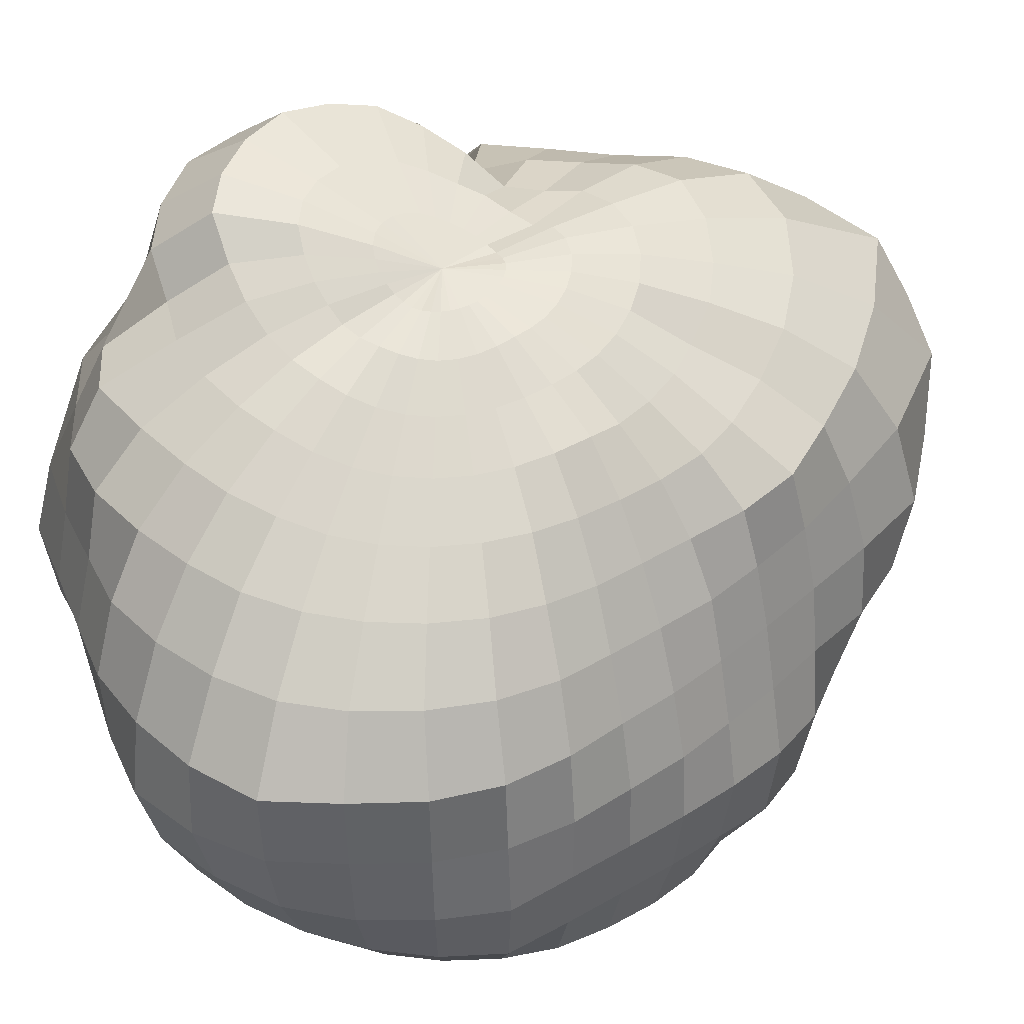
<metadata>
{"format":"obj","ext":"obj","renderer":"f3d","projection":"perspective","resolution":1024,"background":"white","views":[{"elev":38.7,"azim":-120.9,"up":"+Y"}]}
</metadata>
<code>
o Sphere_Sphere.001
v 0.08433 0.7064 -0.1079
v 0.07952 0.674 -0.245
v 0.06419 0.6366 -0.3813
v 0.0485 0.5721 -0.5255
v 0.03423 0.4803 -0.6725
v 0.01643 0.3583 -0.8041
v 0.00432 0.1966 -0.8912
v 0.001289 0.003904 -0.9455
v -0.001539 -0.1913 -0.9354
v -0.000191 -0.8291 -0.5521
v 0.1078 0.7222 -0.1149
v 0.1207 0.7082 -0.2583
v 0.1395 0.6671 -0.4029
v 0.1582 0.5976 -0.5545
v 0.1681 0.5076 -0.713
v 0.1759 0.3714 -0.8359
v 0.1842 0.1844 -0.8677
v 0.1883 -0.003917 -0.9131
v 0.1774 -0.1871 -0.8796
v 0.1617 -0.3627 -0.8148
v 0.1368 -0.5219 -0.7191
v 0.1147 -0.6705 -0.6144
v 0.0972 -0.8094 -0.508
v 0.07466 -0.9239 -0.3753
v 0.03806 -0.9808 -0.1913
v 0.1332 0.7403 -0.1176
v 0.1716 0.7425 -0.2637
v 0.2157 0.7163 -0.4153
v 0.2681 0.6348 -0.5686
v 0.3176 0.5381 -0.7457
v 0.3452 0.376 -0.8218
v 0.3607 0.1889 -0.8478
v 0.3713 -0.002028 -0.8816
v 0.3571 -0.1881 -0.8419
v 0.3251 -0.3622 -0.7665
v 0.2758 -0.5161 -0.6645
v 0.2293 -0.6613 -0.5621
v 0.188 -0.7989 -0.4616
v 0.1464 -0.9239 -0.3536
v 0.07466 -0.9808 -0.1802
v 0.1603 0.7595 -0.1147
v 0.2278 0.781 -0.2586
v 0.3058 0.7643 -0.4096
v 0.3869 0.6575 -0.5339
v 0.4537 0.5419 -0.6748
v 0.4994 0.3713 -0.7403
v 0.5411 0.1948 -0.8086
v 0.5643 0.000292 -0.85
v 0.5477 -0.1973 -0.8218
v 0.4905 -0.3696 -0.7201
v 0.4116 -0.5186 -0.6094
v 0.3383 -0.6594 -0.5071
v 0.2742 -0.7957 -0.4131
v 0.2126 -0.9239 -0.3182
v 0.108 -0.9784 -0.162
v 0.1877 0.7782 -0.105
v 0.2852 0.8246 -0.2421
v 0.3995 0.8454 -0.3993
v 0.5109 0.7209 -0.5106
v 0.5617 0.5335 -0.5533
v 0.6531 0.3826 -0.6531
v 0.6947 0.1954 -0.6947
v 0.719 -9.9e-05 -0.7185
v 0.6959 -0.1961 -0.6958
v 0.6533 -0.3827 -0.6533
v 0.5398 -0.5273 -0.5423
v 0.4372 -0.661 -0.4422
v 0.3524 -0.795 -0.3567
v 0.2703 -0.9233 -0.2704
v 0.1348 -0.9641 -0.1372
v 0.213 0.7897 -0.08501
v 0.3389 0.8463 -0.2006
v 0.483 0.8824 -0.3321
v 0.625 0.7549 -0.4289
v 0.6808 0.5537 -0.4497
v 0.7434 0.3748 -0.4974
v 0.8071 0.1936 -0.5408
v 0.8314 -2.1e-05 -0.5555
v 0.7941 -0.1901 -0.5345
v 0.7156 -0.3636 -0.4907
v 0.6316 -0.5259 -0.4376
v 0.5146 -0.6587 -0.3576
v 0.4161 -0.7891 -0.2881
v 0.3038 -0.8963 -0.2066
v 0.1546 -0.9482 -0.1076
v 0.2332 0.7957 -0.05637
v 0.3821 0.857 -0.1404
v 0.5516 0.9077 -0.2358
v 0.7247 0.7799 -0.3095
v 0.8089 0.579 -0.3372
v 0.8179 0.3818 -0.3416
v 0.8421 0.1969 -0.3577
v 0.8414 0.008979 -0.3601
v 0.7993 -0.1722 -0.3474
v 0.7367 -0.3435 -0.3229
v 0.6575 -0.503 -0.2895
v 0.5523 -0.6432 -0.2454
v 0.4404 -0.7665 -0.1942
v 0.3205 -0.8709 -0.1388
v 0.1666 -0.9345 -0.0745
v 0.2457 0.7966 -0.02183
v 0.4092 0.8583 -0.06727
v 0.597 0.9203 -0.1155
v 0.7794 0.7819 -0.1522
v 0.8693 0.5841 -0.1683
v 0.8725 0.3896 -0.1721
v 0.8527 0.2031 -0.1739
v 0.783 0.0304 -0.1762
v 0.7546 -0.1472 -0.169
v 0.6939 -0.3076 -0.1575
v 0.6362 -0.4668 -0.1419
v 0.55 -0.616 -0.122
v 0.4458 -0.7475 -0.09764
v 0.3281 -0.8552 -0.07099
v 0.1727 -0.9251 -0.0401
v 0.2485 0.7921 0.01461
v 0.4148 0.8476 0.009329
v 0.6032 0.9035 0.009656
v 0.7723 0.762 0.008539
v 0.8704 0.5803 0.006356
v 0.8283 0.3887 0.007971
v 0.7889 0.2133 0.02397
v 0.7866 0.02603 0.02309
v 0.7929 -0.1578 0.01351
v 0.7566 -0.3277 0.005624
v 0.6531 -0.4645 0.002553
v 0.5151 -0.5751 0.000936
v 0.4327 -0.7271 -0.000808
v 0.3311 -0.8499 -0.00389
v 0.1733 -0.9198 -0.005506
v 0.2418 0.7833 0.04929
v 0.4002 0.8284 0.08074
v 0.5777 0.8761 0.122
v 0.7311 0.7399 0.1517
v 0.809 0.5607 0.1673
v 0.8327 0.3731 0.1906
v 0.9166 0.1993 0.1928
v 0.897 0.009167 0.1925
v 0.8629 -0.1751 0.186
v 0.8041 -0.3472 0.1689
v 0.6885 -0.496 0.1458
v 0.5516 -0.6145 0.121
v 0.4057 -0.7087 0.09848
v 0.3303 -0.8542 0.06314
v 0.169 -0.9177 0.02837
v 0.2271 0.771 0.08018
v 0.368 0.7998 0.1427
v 0.5193 0.822 0.2136
v 0.6806 0.7288 0.2848
v 0.6839 0.5029 0.3052
v 0.872 0.3963 0.3668
v 0.9164 0.1996 0.3799
v 0.9239 4e-06 0.3827
v 0.9061 -0.1951 0.3753
v 0.7938 -0.3614 0.3389
v 0.6765 -0.512 0.2938
v 0.5578 -0.6466 0.2427
v 0.4319 -0.7569 0.1916
v 0.3204 -0.8641 0.1292
v 0.1582 -0.9167 0.0602
v 0.2074 0.7579 0.1071
v 0.3269 0.7706 0.1965
v 0.453 0.7598 0.2913
v 0.5548 0.6311 0.3643
v 0.7272 0.5805 0.494
v 0.8069 0.4126 0.5456
v 0.8414 0.2076 0.5612
v 0.8315 1e-05 0.5556
v 0.8155 -0.1951 0.5449
v 0.7682 -0.3827 0.5133
v 0.6588 -0.5397 0.4467
v 0.5405 -0.6755 0.3667
v 0.4386 -0.8081 0.2913
v 0.287 -0.8649 0.1868
v 0.14 -0.9146 0.08813
v 0.1844 0.7459 0.1303
v 0.2803 0.7481 0.2436
v 0.3766 0.6868 0.3534
v 0.4915 0.6594 0.4868
v 0.6171 0.5834 0.6236
v 0.7039 0.4238 0.7135
v 0.7451 0.2275 0.7452
v 0.7098 0.000921 0.7097
v 0.6935 -0.1951 0.6935
v 0.6533 -0.3827 0.6533
v 0.5849 -0.554 0.5849
v 0.4768 -0.6882 0.4747
v 0.3643 -0.8001 0.3608
v 0.2381 -0.8594 0.2332
v 0.1162 -0.9123 0.1117
v 0.1591 0.7338 0.1492
v 0.2283 0.7188 0.2818
v 0.3046 0.6901 0.4242
v 0.3972 0.6703 0.5851
v 0.4965 0.5891 0.7476
v 0.5761 0.4332 0.8703
v 0.6116 0.246 0.9264
v 0.5752 0.004175 0.8612
v 0.5449 -0.1951 0.8155
v 0.5133 -0.3827 0.7682
v 0.4581 -0.5531 0.6858
v 0.3698 -0.6843 0.5547
v 0.2796 -0.7925 0.4189
v 0.1833 -0.8573 0.273
v 0.08912 -0.9116 0.1317
v -0.003395 -0.9614 -0.006842
v 0.1319 0.7212 0.1626
v 0.1734 0.7029 0.3111
v 0.2263 0.7148 0.4803
v 0.2879 0.6949 0.67
v 0.374 0.6077 0.8764
v 0.4164 0.4421 1.025
v 0.432 0.2645 1.115
v 0.4458 0.03024 1.127
v 0.3812 -0.1982 0.9241
v 0.3527 -0.3817 0.8522
v 0.3182 -0.5556 0.7682
v 0.2566 -0.69 0.6264
v 0.1913 -0.7938 0.4703
v 0.1246 -0.8606 0.307
v 0.05989 -0.9134 0.1484
v 0.1034 0.7129 0.1694
v 0.1172 0.7225 0.33
v 0.1356 0.7185 0.5079
v 0.1596 0.7046 0.7162
v 0.2146 0.6191 0.9548
v 0.2488 0.4656 1.166
v 0.2269 0.2738 1.292
v 0.2211 0.0367 1.265
v 0.2001 -0.2176 1.147
v 0.1698 -0.3738 0.91
v 0.162 -0.5568 0.8173
v 0.1378 -0.707 0.6932
v 0.09812 -0.8043 0.514
v 0.06212 -0.869 0.334
v 0.02879 -0.9179 0.1614
v 0.07517 0.7148 0.1694
v 0.0593 0.7247 0.3294
v 0.04189 0.7095 0.503
v 0.02496 0.6753 0.6991
v 0.000134 0.6181 0.9168
v 0.01587 0.4496 1.222
v 0.01514 0.2423 1.337
v -0.01235 0.03197 1.319
v -0.01623 -0.2213 1.186
v -0.01705 -0.3908 0.9807
v -0.007444 -0.5803 0.8661
v -0.00265 -0.7159 0.7156
v -0.003175 -0.8202 0.5415
v -0.004423 -0.881 0.3509
v -0.004057 -0.9245 0.1693
v 0.04924 0.7173 0.1624
v 0.005977 0.7156 0.3127
v -0.03948 0.6868 0.4735
v -0.0836 0.6285 0.6498
v -0.1386 0.5573 0.8459
v -0.187 0.4229 1.062
v -0.2079 0.2265 1.245
v -0.2288 -0.0105 1.234
v -0.2156 -0.2253 1.116
v -0.191 -0.3831 0.946
v -0.1786 -0.5811 0.8573
v -0.1442 -0.7215 0.7088
v -0.1097 -0.8356 0.5479
v -0.07381 -0.8943 0.3546
v -0.03805 -0.9326 0.171
v 0.02679 0.7166 0.1494
v -0.04008 0.7038 0.2838
v -0.1077 0.6622 0.4257
v -0.1773 0.5954 0.5772
v -0.2558 0.5117 0.7376
v -0.3368 0.3883 0.897
v -0.386 0.2008 1.005
v -0.4203 -0.01928 1.056
v -0.4058 -0.2304 1.02
v -0.3599 -0.3974 0.8987
v -0.3352 -0.5805 0.8064
v -0.2822 -0.7241 0.6719
v -0.2148 -0.836 0.5169
v -0.1436 -0.9064 0.3418
v -0.07214 -0.9416 0.1654
v 0.00832 0.7138 0.132
v -0.07788 0.6923 0.2468
v -0.1626 0.6397 0.3663
v -0.2369 0.5448 0.4869
v -0.3392 0.4616 0.6159
v -0.4381 0.3464 0.7352
v -0.4685 0.1708 0.8024
v -0.5048 -0.01808 0.8395
v -0.5227 -0.212 0.8382
v -0.5007 -0.3986 0.7887
v -0.4824 -0.5834 0.7282
v -0.4029 -0.7222 0.6044
v -0.3126 -0.8377 0.4666
v -0.2115 -0.9206 0.3161
v -0.1051 -0.9519 0.153
v 0.09588 0.7237 0.02221
v -0.00614 0.7104 0.1118
v -0.107 0.6817 0.2047
v -0.2063 0.6234 0.3008
v -0.3041 0.5368 0.3977
v -0.4054 0.4277 0.4935
v -0.5232 0.3187 0.5882
v -0.5357 0.151 0.6268
v -0.5613 -0.02415 0.6492
v -0.5882 -0.2003 0.6486
v -0.6147 -0.3897 0.6463
v -0.6019 -0.5723 0.6085
v -0.5087 -0.7193 0.5118
v -0.3962 -0.8363 0.3963
v -0.2709 -0.9248 0.2711
v -0.1348 -0.9615 0.1328
v -0.01654 0.7064 0.08987
v -0.1281 0.6733 0.1598
v -0.2374 0.6107 0.2316
v -0.3437 0.5206 0.3039
v -0.4567 0.4177 0.3762
v -0.5484 0.2921 0.4361
v -0.5774 0.1353 0.4637
v -0.6094 -0.03086 0.4798
v -0.6454 -0.2021 0.4855
v -0.6881 -0.3787 0.4877
v -0.6801 -0.5611 0.4638
v -0.594 -0.7146 0.3991
v -0.4647 -0.836 0.3116
v -0.3184 -0.9244 0.2129
v -0.1601 -0.971 0.1063
v -0.02325 0.7024 0.06712
v -0.1421 0.6694 0.1141
v -0.2585 0.6054 0.1631
v -0.369 0.5106 0.208
v -0.4728 0.4033 0.2545
v -0.5513 0.2738 0.2887
v -0.6147 0.1286 0.3116
v -0.6531 -0.03253 0.3207
v -0.6928 -0.1993 0.3251
v -0.7306 -0.3695 0.3249
v -0.7105 -0.5475 0.3073
v -0.6567 -0.7109 0.2735
v -0.5144 -0.833 0.2135
v -0.3536 -0.9239 0.1464
v -0.1796 -0.9784 0.07426
v -0.02681 0.6989 0.04405
v -0.1489 0.6658 0.06799
v -0.2677 0.5986 0.09289
v -0.3931 0.5254 0.1177
v -0.487 0.4034 0.1376
v -0.5641 0.2698 0.1511
v -0.6335 0.1257 0.1602
v -0.6908 -0.02971 0.1649
v -0.7378 -0.1936 0.1677
v -0.7581 -0.3647 0.1634
v -0.7355 -0.541 0.1544
v -0.6901 -0.7067 0.138
v -0.5453 -0.8319 0.1086
v -0.3753 -0.9239 0.07466
v -0.1913 -0.9807 0.03805
v -0.02752 0.6964 0.02107
v -0.148 0.6563 0.0216
v -0.2659 0.5878 0.02325
v -0.3941 0.5177 0.02286
v -0.4957 0.4059 0.02162
v -0.5845 0.2762 0.01788
v -0.658 0.1325 0.0113
v -0.7215 -0.02361 0.006727
v -0.7663 -0.1896 0.004769
v -0.7753 -0.3642 0.002284
v -0.7514 -0.5401 0.00164
v -0.7014 -0.7052 0.000115
v -0.5556 -0.8315 0
v -0.3827 -0.9239 0
v -0.1951 -0.9808 0
v -0.02522 0.6943 -0.00137
v -0.1396 0.6457 -0.0231
v -0.2526 0.5761 -0.04381
v -0.3745 0.5025 -0.0681
v -0.4945 0.412 -0.09466
v -0.5939 0.2893 -0.1183
v -0.6904 0.1512 -0.1401
v -0.7624 -0.009399 -0.1558
v -0.7937 -0.1851 -0.1621
v -0.7872 -0.3681 -0.161
v -0.7623 -0.545 -0.1543
v -0.6933 -0.707 -0.1379
v -0.5449 -0.8315 -0.1084
v -0.3753 -0.9239 -0.07466
v -0.1913 -0.9808 -0.03806
v -0.01952 0.6925 -0.02277
v -0.1253 0.639 -0.06532
v -0.23 0.5679 -0.1071
v -0.3418 0.4907 -0.1527
v -0.4618 0.4055 -0.2031
v -0.5857 0.306 -0.2575
v -0.6897 0.1675 -0.3017
v -0.7748 -0.001536 -0.3299
v -0.7849 -0.189 -0.3297
v -0.7973 -0.3759 -0.33
v -0.7659 -0.555 -0.3174
v -0.6533 -0.7071 -0.2706
v -0.5133 -0.8315 -0.2126
v -0.3536 -0.9239 -0.1464
v -0.1802 -0.9808 -0.07466
v -0.009871 0.6906 -0.0424
v -0.1059 0.6372 -0.105
v -0.1999 0.5652 -0.1665
v -0.3003 0.486 -0.232
v -0.4084 0.3978 -0.3025
v -0.5247 0.2983 -0.3782
v -0.6374 0.1677 -0.4516
v -0.7324 -0.002131 -0.497
v -0.7328 -0.1909 -0.4941
v -0.7326 -0.3777 -0.4902
v -0.6913 -0.5556 -0.4619
v -0.5879 -0.7071 -0.3928
v -0.4619 -0.8315 -0.3087
v -0.3182 -0.9239 -0.2126
v -0.1622 -0.9808 -0.1084
v 0.004069 0.6882 -0.05953
v -0.08187 0.6406 -0.1417
v -0.1631 0.5691 -0.2218
v -0.2505 0.4896 -0.3061
v -0.3462 0.4007 -0.3963
v -0.4527 0.3017 -0.4938
v -0.5593 0.1708 -0.5932
v -0.6448 -0.001056 -0.6587
v -0.6425 -0.192 -0.6524
v -0.6403 -0.3804 -0.6419
v -0.5879 -0.5556 -0.5879
v -0.5 -0.7071 -0.5
v -0.3928 -0.8315 -0.3928
v -0.2706 -0.9239 -0.2706
v -0.1379 -0.9808 -0.1379
v 0.02161 0.6863 -0.07423
v -0.0528 0.6492 -0.1752
v -0.1198 0.5807 -0.2724
v -0.1922 0.5022 -0.3743
v -0.2725 0.4128 -0.4825
v -0.3613 0.3078 -0.5963
v -0.4535 0.1733 -0.7122
v -0.5411 -0.000435 -0.8158
v -0.537 -0.1943 -0.8064
v -0.5133 -0.3827 -0.7682
v -0.4619 -0.5556 -0.6913
v -0.3928 -0.7071 -0.5879
v -0.3087 -0.8315 -0.4619
v -0.2126 -0.9239 -0.3182
v -0.1084 -0.9808 -0.1622
v 0.04142 0.6874 -0.08704
v -0.01433 0.6566 -0.2033
v -0.06961 0.5995 -0.3175
v -0.1256 0.5253 -0.436
v -0.1896 0.4393 -0.5625
v -0.2561 0.3277 -0.6901
v -0.3146 0.1781 -0.7985
v -0.3655 -0.002401 -0.8938
v -0.3753 -0.1951 -0.9061
v -0.3536 -0.3827 -0.8536
v -0.3182 -0.5556 -0.7682
v -0.2706 -0.7071 -0.6533
v -0.2126 -0.8315 -0.5133
v -0.1464 -0.9239 -0.3536
v -0.07466 -0.9808 -0.1802
v 0.06235 0.6942 -0.09834
v 0.03288 0.6594 -0.2257
v -0.01009 0.6198 -0.3529
v -0.04764 0.5542 -0.4875
v -0.08772 0.4642 -0.6289
v -0.1252 0.3417 -0.754
v -0.1597 0.1875 -0.8593
v -0.1813 -0.000226 -0.9348
v -0.1913 -0.1951 -0.962
v -0.1802 -0.3827 -0.9061
v -0.1622 -0.5556 -0.8155
v -0.1379 -0.707 -0.6934
v -0.1084 -0.8315 -0.5449
v -0.07466 -0.9239 -0.3753
v -0.03806 -0.9808 -0.1913
v -0.00493 -0.3698 -0.8677
v -0.005639 -0.5374 -0.7802
v -0.005319 -0.6885 -0.6667
v 0 -0.9239 -0.3827
v 0 -0.9808 -0.1951
f 3 2 12 13
f 479 478 20 21
f 4 3 13 14
f 480 479 21 22
f 5 4 14 15
f 10 480 22 23
f 6 5 15 16
f 481 10 23 24
f 7 6 16 17
f 482 481 24 25
f 8 7 17 18
f 1 297 11
f 206 482 25
f 9 8 18 19
f 2 1 11 12
f 478 9 19 20
f 12 11 26 27
f 20 19 34 35
f 13 12 27 28
f 21 20 35 36
f 14 13 28 29
f 22 21 36 37
f 15 14 29 30
f 23 22 37 38
f 16 15 30 31
f 24 23 38 39
f 17 16 31 32
f 25 24 39 40
f 18 17 32 33
f 11 297 26
f 206 25 40
f 19 18 33 34
f 31 30 45 46
f 39 38 53 54
f 32 31 46 47
f 40 39 54 55
f 33 32 47 48
f 26 297 41
f 206 40 55
f 34 33 48 49
f 27 26 41 42
f 35 34 49 50
f 28 27 42 43
f 36 35 50 51
f 29 28 43 44
f 37 36 51 52
f 30 29 44 45
f 38 37 52 53
f 50 49 64 65
f 43 42 57 58
f 51 50 65 66
f 44 43 58 59
f 52 51 66 67
f 45 44 59 60
f 53 52 67 68
f 46 45 60 61
f 54 53 68 69
f 47 46 61 62
f 55 54 69 70
f 48 47 62 63
f 41 297 56
f 206 55 70
f 49 48 63 64
f 42 41 56 57
f 69 68 83 84
f 62 61 76 77
f 70 69 84 85
f 63 62 77 78
f 56 297 71
f 206 70 85
f 64 63 78 79
f 57 56 71 72
f 65 64 79 80
f 58 57 72 73
f 66 65 80 81
f 59 58 73 74
f 67 66 81 82
f 60 59 74 75
f 68 67 82 83
f 61 60 75 76
f 73 72 87 88
f 81 80 95 96
f 74 73 88 89
f 82 81 96 97
f 75 74 89 90
f 83 82 97 98
f 76 75 90 91
f 84 83 98 99
f 77 76 91 92
f 85 84 99 100
f 78 77 92 93
f 71 297 86
f 206 85 100
f 79 78 93 94
f 72 71 86 87
f 80 79 94 95
f 92 91 106 107
f 100 99 114 115
f 93 92 107 108
f 86 297 101
f 206 100 115
f 94 93 108 109
f 87 86 101 102
f 95 94 109 110
f 88 87 102 103
f 96 95 110 111
f 89 88 103 104
f 97 96 111 112
f 90 89 104 105
f 98 97 112 113
f 91 90 105 106
f 99 98 113 114
f 111 110 125 126
f 104 103 118 119
f 112 111 126 127
f 105 104 119 120
f 113 112 127 128
f 106 105 120 121
f 114 113 128 129
f 107 106 121 122
f 115 114 129 130
f 108 107 122 123
f 101 297 116
f 206 115 130
f 109 108 123 124
f 102 101 116 117
f 110 109 124 125
f 103 102 117 118
f 130 129 144 145
f 123 122 137 138
f 116 297 131
f 206 130 145
f 124 123 138 139
f 117 116 131 132
f 125 124 139 140
f 118 117 132 133
f 126 125 140 141
f 119 118 133 134
f 127 126 141 142
f 120 119 134 135
f 128 127 142 143
f 121 120 135 136
f 129 128 143 144
f 122 121 136 137
f 142 141 156 157
f 135 134 149 150
f 143 142 157 158
f 136 135 150 151
f 144 143 158 159
f 137 136 151 152
f 145 144 159 160
f 138 137 152 153
f 131 297 146
f 206 145 160
f 139 138 153 154
f 132 131 146 147
f 140 139 154 155
f 133 132 147 148
f 141 140 155 156
f 134 133 148 149
f 146 297 161
f 206 160 175
f 154 153 168 169
f 147 146 161 162
f 155 154 169 170
f 148 147 162 163
f 156 155 170 171
f 149 148 163 164
f 157 156 171 172
f 150 149 164 165
f 158 157 172 173
f 151 150 165 166
f 159 158 173 174
f 152 151 166 167
f 160 159 174 175
f 153 152 167 168
f 165 164 179 180
f 173 172 187 188
f 166 165 180 181
f 174 173 188 189
f 167 166 181 182
f 175 174 189 190
f 168 167 182 183
f 161 297 176
f 206 175 190
f 169 168 183 184
f 162 161 176 177
f 170 169 184 185
f 163 162 177 178
f 171 170 185 186
f 164 163 178 179
f 172 171 186 187
f 184 183 198 199
f 177 176 191 192
f 185 184 199 200
f 178 177 192 193
f 186 185 200 201
f 179 178 193 194
f 187 186 201 202
f 180 179 194 195
f 188 187 202 203
f 181 180 195 196
f 189 188 203 204
f 182 181 196 197
f 190 189 204 205
f 183 182 197 198
f 176 297 191
f 206 190 205
f 203 202 218 219
f 196 195 211 212
f 204 203 219 220
f 197 196 212 213
f 205 204 220 221
f 198 197 213 214
f 191 297 207
f 206 205 221
f 199 198 214 215
f 192 191 207 208
f 200 199 215 216
f 193 192 208 209
f 201 200 216 217
f 194 193 209 210
f 202 201 217 218
f 195 194 210 211
f 208 207 222 223
f 216 215 230 231
f 209 208 223 224
f 217 216 231 232
f 210 209 224 225
f 218 217 232 233
f 211 210 225 226
f 219 218 233 234
f 212 211 226 227
f 220 219 234 235
f 213 212 227 228
f 221 220 235 236
f 214 213 228 229
f 207 297 222
f 206 221 236
f 215 214 229 230
f 227 226 241 242
f 235 234 249 250
f 228 227 242 243
f 236 235 250 251
f 229 228 243 244
f 222 297 237
f 206 236 251
f 230 229 244 245
f 223 222 237 238
f 231 230 245 246
f 224 223 238 239
f 232 231 246 247
f 225 224 239 240
f 233 232 247 248
f 226 225 240 241
f 234 233 248 249
f 246 245 260 261
f 239 238 253 254
f 247 246 261 262
f 240 239 254 255
f 248 247 262 263
f 241 240 255 256
f 249 248 263 264
f 242 241 256 257
f 250 249 264 265
f 243 242 257 258
f 251 250 265 266
f 244 243 258 259
f 237 297 252
f 206 251 266
f 245 244 259 260
f 238 237 252 253
f 265 264 279 280
f 258 257 272 273
f 266 265 280 281
f 259 258 273 274
f 252 297 267
f 206 266 281
f 260 259 274 275
f 253 252 267 268
f 261 260 275 276
f 254 253 268 269
f 262 261 276 277
f 255 254 269 270
f 263 262 277 278
f 256 255 270 271
f 264 263 278 279
f 257 256 271 272
f 277 276 291 292
f 270 269 284 285
f 278 277 292 293
f 271 270 285 286
f 279 278 293 294
f 272 271 286 287
f 280 279 294 295
f 273 272 287 288
f 281 280 295 296
f 274 273 288 289
f 267 297 282
f 206 281 296
f 275 274 289 290
f 268 267 282 283
f 276 275 290 291
f 269 268 283 284
f 296 295 311 312
f 289 288 304 305
f 282 297 298
f 206 296 312
f 290 289 305 306
f 283 282 298 299
f 291 290 306 307
f 284 283 299 300
f 292 291 307 308
f 285 284 300 301
f 293 292 308 309
f 286 285 301 302
f 294 293 309 310
f 287 286 302 303
f 295 294 310 311
f 288 287 303 304
f 301 300 315 316
f 309 308 323 324
f 302 301 316 317
f 310 309 324 325
f 303 302 317 318
f 311 310 325 326
f 304 303 318 319
f 312 311 326 327
f 305 304 319 320
f 298 297 313
f 206 312 327
f 306 305 320 321
f 299 298 313 314
f 307 306 321 322
f 300 299 314 315
f 308 307 322 323
f 320 319 334 335
f 313 297 328
f 206 327 342
f 321 320 335 336
f 314 313 328 329
f 322 321 336 337
f 315 314 329 330
f 323 322 337 338
f 316 315 330 331
f 324 323 338 339
f 317 316 331 332
f 325 324 339 340
f 318 317 332 333
f 326 325 340 341
f 319 318 333 334
f 327 326 341 342
f 339 338 353 354
f 332 331 346 347
f 340 339 354 355
f 333 332 347 348
f 341 340 355 356
f 334 333 348 349
f 342 341 356 357
f 335 334 349 350
f 328 297 343
f 206 342 357
f 336 335 350 351
f 329 328 343 344
f 337 336 351 352
f 330 329 344 345
f 338 337 352 353
f 331 330 345 346
f 343 297 358
f 206 357 372
f 351 350 365 366
f 344 343 358 359
f 352 351 366 367
f 345 344 359 360
f 353 352 367 368
f 346 345 360 361
f 354 353 368 369
f 347 346 361 362
f 355 354 369 370
f 348 347 362 363
f 356 355 370 371
f 349 348 363 364
f 357 356 371 372
f 350 349 364 365
f 362 361 376 377
f 370 369 384 385
f 363 362 377 378
f 371 370 385 386
f 364 363 378 379
f 372 371 386 387
f 365 364 379 380
f 358 297 373
f 206 372 387
f 366 365 380 381
f 359 358 373 374
f 367 366 381 382
f 360 359 374 375
f 368 367 382 383
f 361 360 375 376
f 369 368 383 384
f 381 380 395 396
f 374 373 388 389
f 382 381 396 397
f 375 374 389 390
f 383 382 397 398
f 376 375 390 391
f 384 383 398 399
f 377 376 391 392
f 385 384 399 400
f 378 377 392 393
f 386 385 400 401
f 379 378 393 394
f 387 386 401 402
f 380 379 394 395
f 373 297 388
f 206 387 402
f 400 399 414 415
f 393 392 407 408
f 401 400 415 416
f 394 393 408 409
f 402 401 416 417
f 395 394 409 410
f 388 297 403
f 206 402 417
f 396 395 410 411
f 389 388 403 404
f 397 396 411 412
f 390 389 404 405
f 398 397 412 413
f 391 390 405 406
f 399 398 413 414
f 392 391 406 407
f 412 411 426 427
f 405 404 419 420
f 413 412 427 428
f 406 405 420 421
f 414 413 428 429
f 407 406 421 422
f 415 414 429 430
f 408 407 422 423
f 416 415 430 431
f 409 408 423 424
f 417 416 431 432
f 410 409 424 425
f 403 297 418
f 206 417 432
f 411 410 425 426
f 404 403 418 419
f 431 430 445 446
f 424 423 438 439
f 432 431 446 447
f 425 424 439 440
f 418 297 433
f 206 432 447
f 426 425 440 441
f 419 418 433 434
f 427 426 441 442
f 420 419 434 435
f 428 427 442 443
f 421 420 435 436
f 429 428 443 444
f 422 421 436 437
f 430 429 444 445
f 423 422 437 438
f 435 434 449 450
f 443 442 457 458
f 436 435 450 451
f 444 443 458 459
f 437 436 451 452
f 445 444 459 460
f 438 437 452 453
f 446 445 460 461
f 439 438 453 454
f 447 446 461 462
f 440 439 454 455
f 433 297 448
f 206 447 462
f 441 440 455 456
f 434 433 448 449
f 442 441 456 457
f 454 453 468 469
f 462 461 476 477
f 455 454 469 470
f 448 297 463
f 206 462 477
f 456 455 470 471
f 449 448 463 464
f 457 456 471 472
f 450 449 464 465
f 458 457 472 473
f 451 450 465 466
f 459 458 473 474
f 452 451 466 467
f 460 459 474 475
f 453 452 467 468
f 461 460 475 476
f 473 472 478 479
f 466 465 3 4
f 474 473 479 480
f 467 466 4 5
f 475 474 480 10
f 468 467 5 6
f 476 475 10 481
f 469 468 6 7
f 477 476 481 482
f 470 469 7 8
f 463 297 1
f 206 477 482
f 471 470 8 9
f 464 463 1 2
f 472 471 9 478
f 465 464 2 3

</code>
